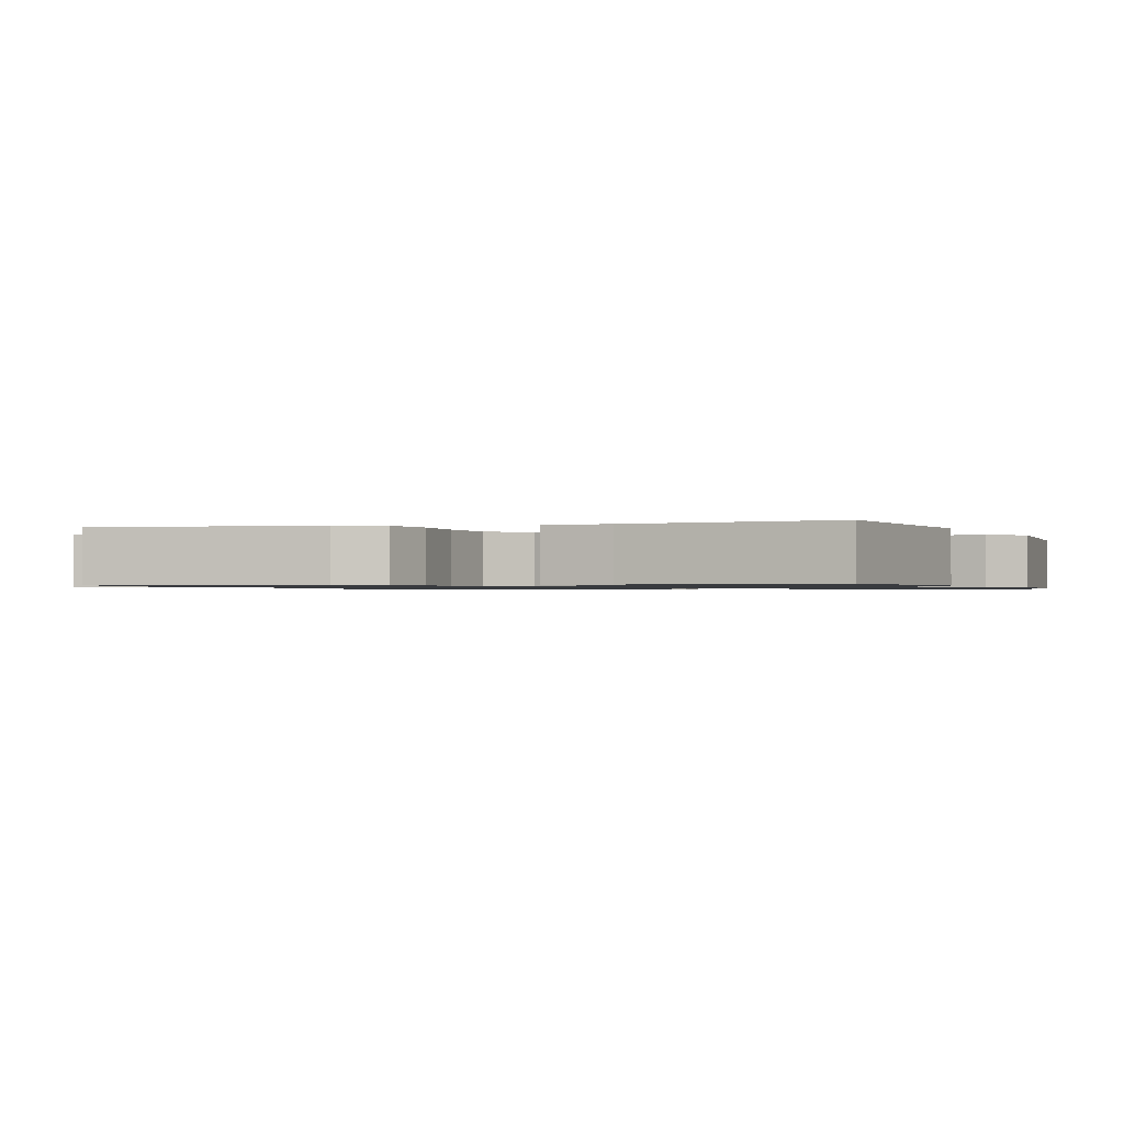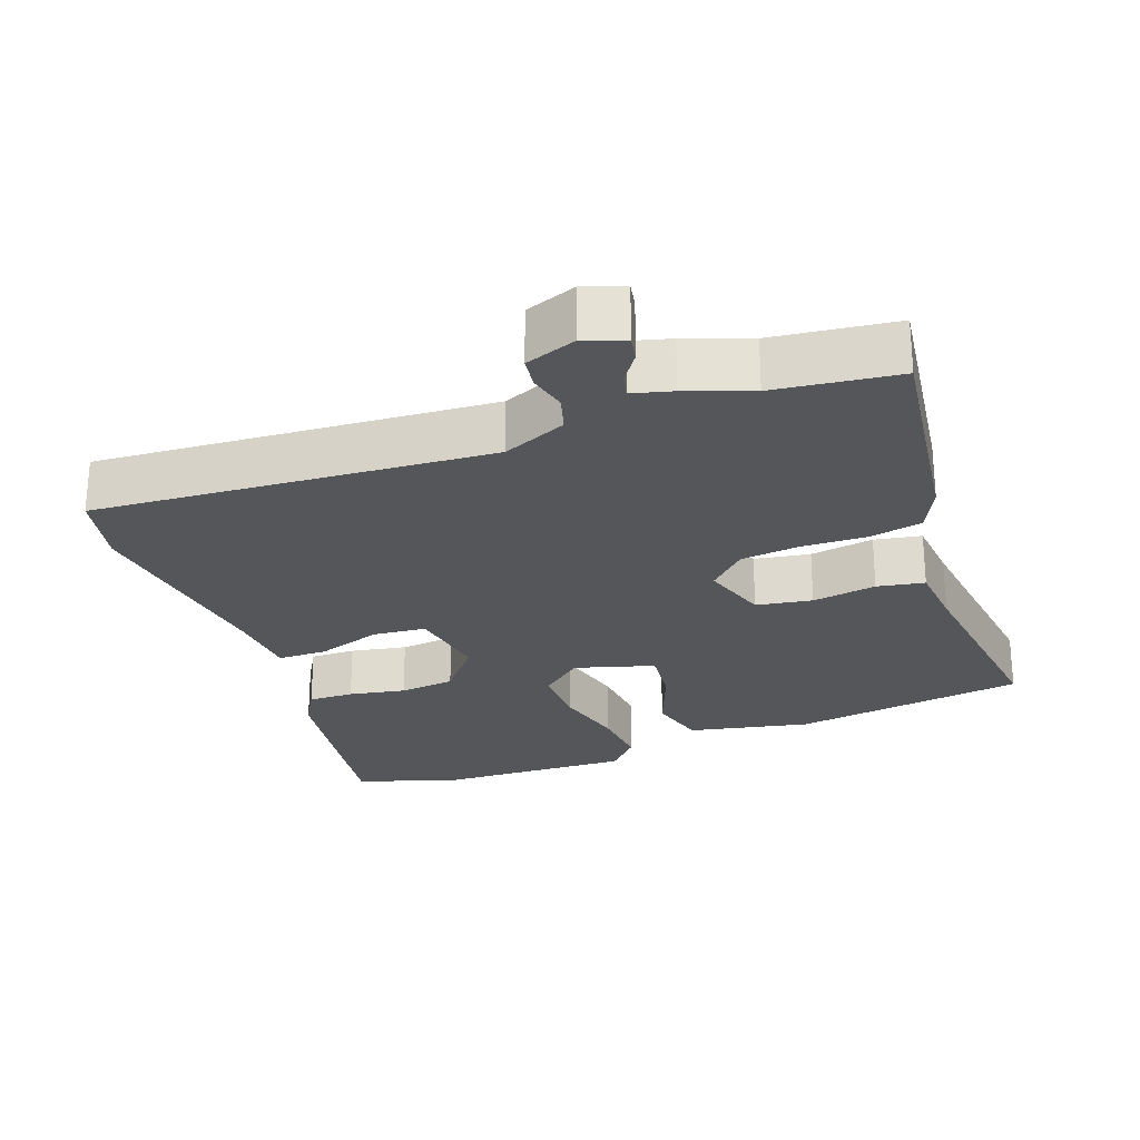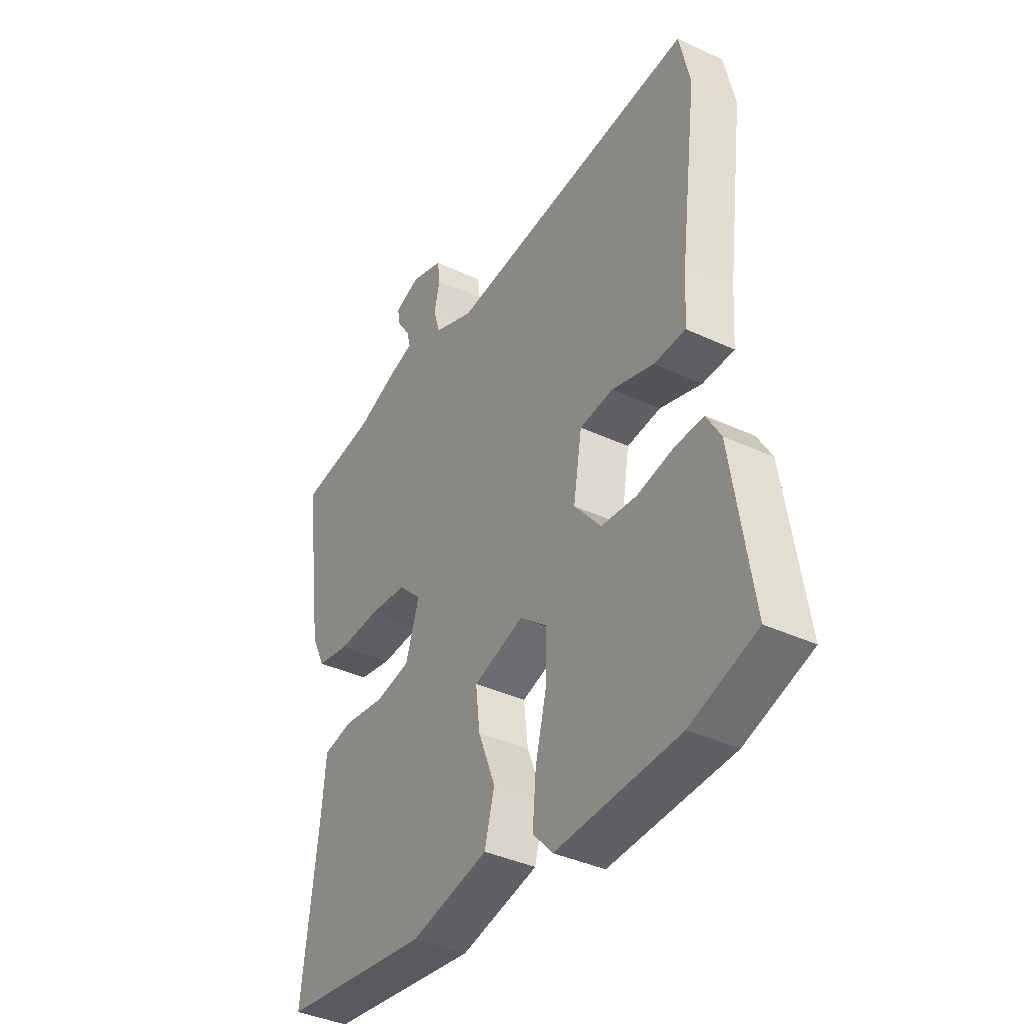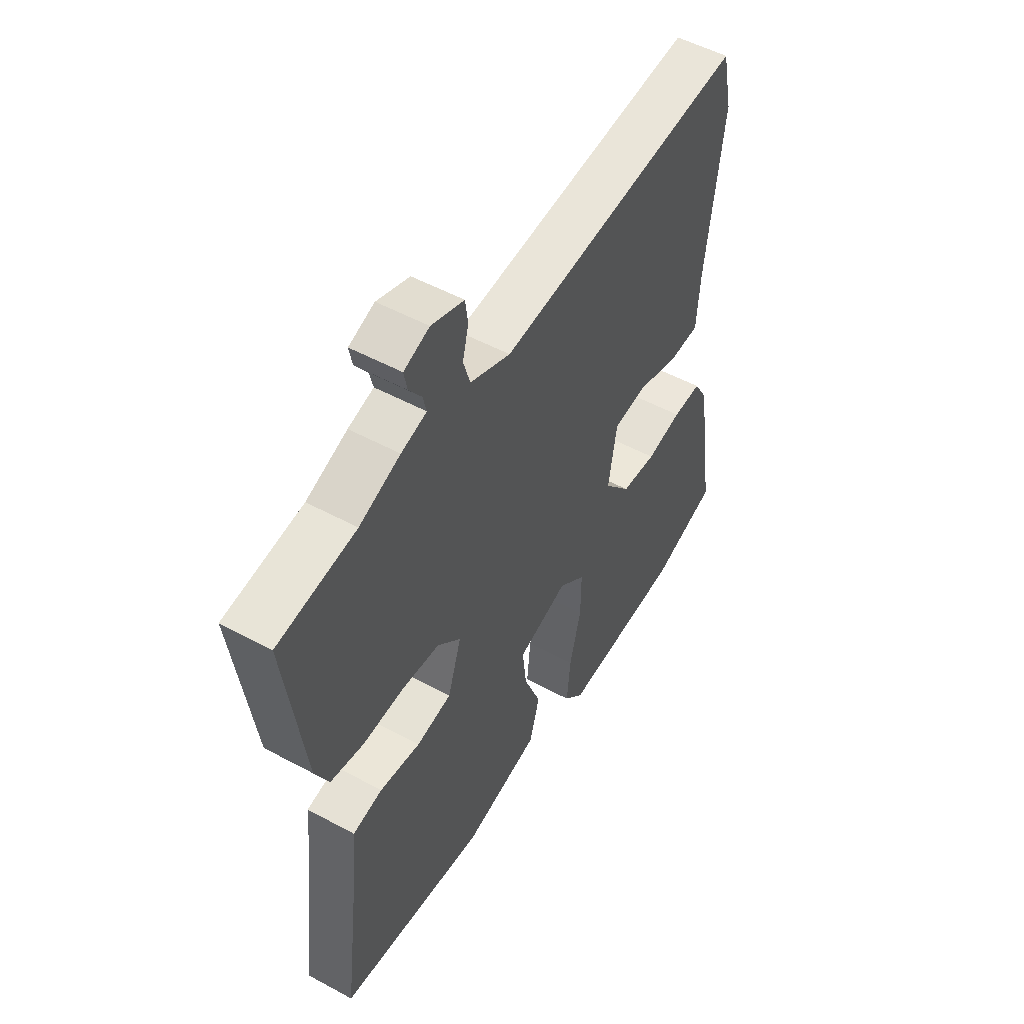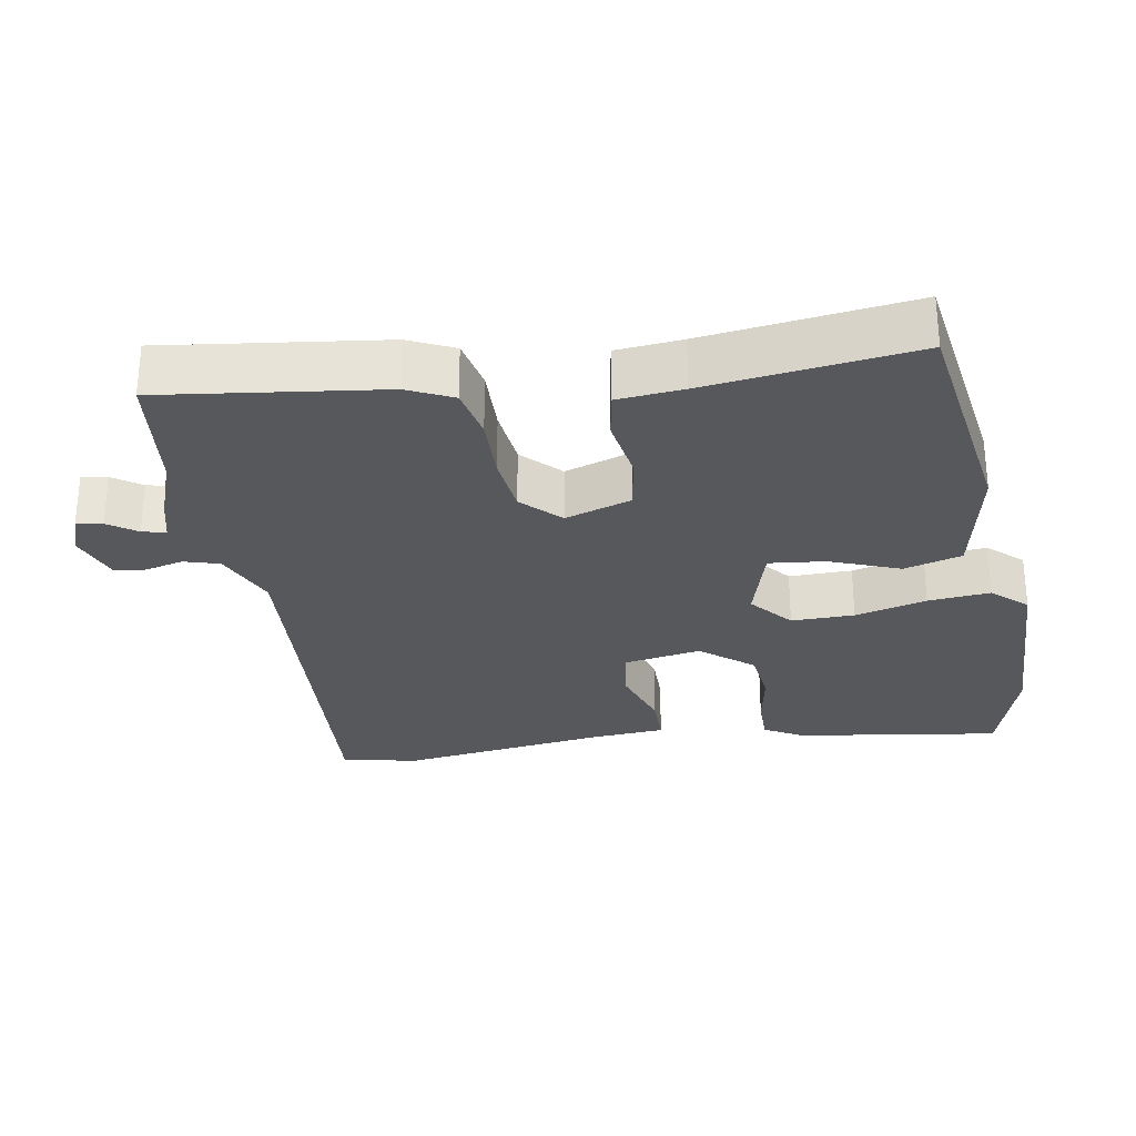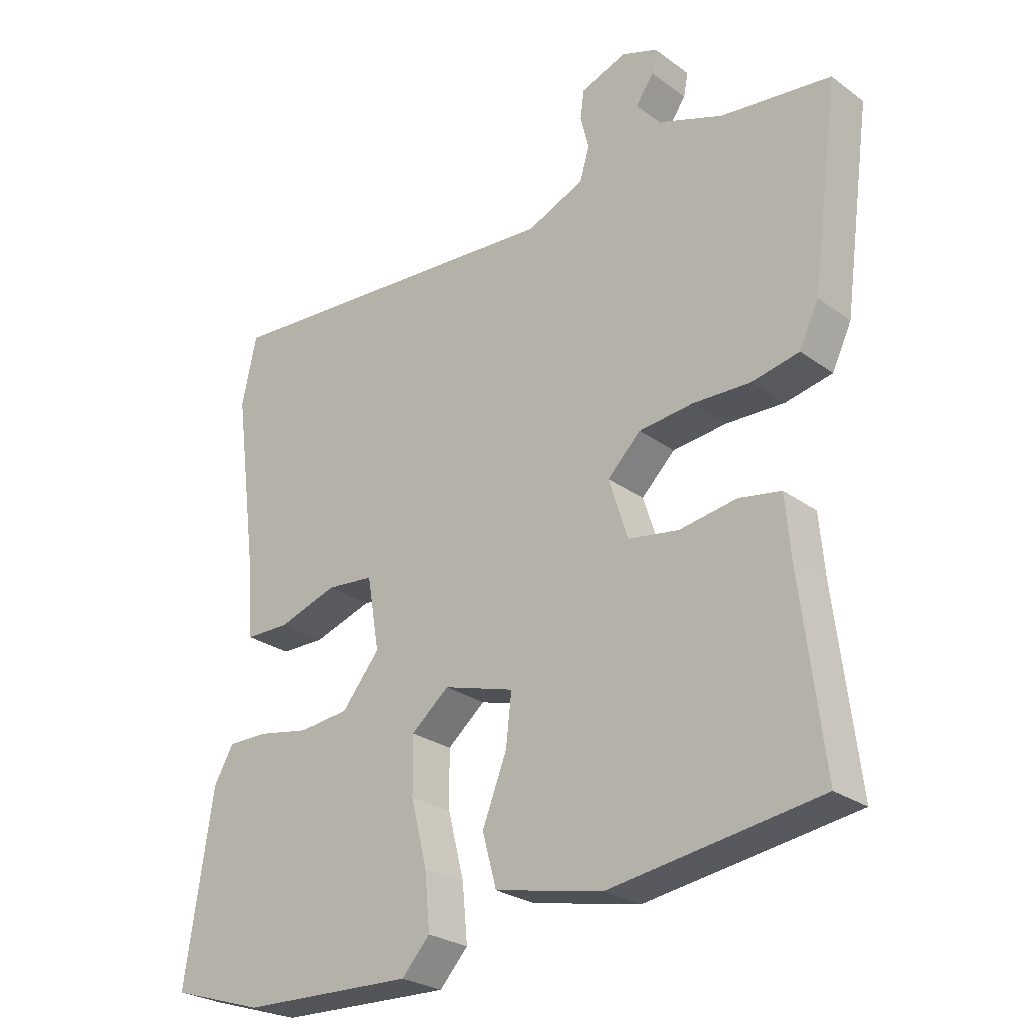
<metadata>
{"format":"obj","ext":"obj","renderer":"f3d","projection":"perspective","resolution":1024,"background":"white","views":[{"elev":-1.0,"azim":109.3,"up":"+Y"},{"elev":-25.7,"azim":20.3,"up":"+Y"},{"elev":-38.9,"azim":-120.4,"up":"+Z"},{"elev":52.3,"azim":120.3,"up":"+Z"},{"elev":-28.8,"azim":100.1,"up":"+Y"},{"elev":-26.2,"azim":41.3,"up":"+Z"}]}
</metadata>
<code>
v 0.492 0.07 -0.439
v 0.165 0.07 -0.486
v -0.005 0.07 -0.45
v -0.027 0.07 -0.369
v 0.011 0.07 -0.272
v 0.02 0.07 -0.193
v -0.091 0.07 -0.16
v -0.15 0.07 -0.209
v -0.149 0.07 -0.297
v -0.124 0.07 -0.397
v -0.116 0.07 -0.484
v -0.16 0.07 -0.532
v -0.43 0.07 -0.522
v -0.575 0.07 -0.476
v -0.531 0.07 -0.19
v -0.5 0.07 -0.136
v -0.436 0.07 -0.137
v -0.357 0.07 -0.152
v -0.279 0.07 -0.144
v -0.22 0.07 -0.072
v -0.239 0.07 0.041
v -0.313 0.07 0.048
v -0.405 0.07 0.018
v -0.474 0.07 0.019
v -0.481 0.07 0.121
v -0.519 0.07 0.413
v -0.496 0.07 0.519
v 0.056 0.07 0.48
v 0.145 0.07 0.518
v 0.16 0.07 0.568
v 0.147 0.07 0.621
v 0.153 0.07 0.665
v 0.225 0.07 0.691
v 0.281 0.07 0.671
v 0.274 0.07 0.635
v 0.246 0.07 0.595
v 0.238 0.07 0.562
v 0.294 0.07 0.547
v 0.384 0.07 0.514
v 0.556 0.07 0.493
v 0.514 0.07 0.185
v 0.484 0.07 0.122
v 0.411 0.07 0.107
v 0.32 0.07 0.11
v 0.236 0.07 0.101
v 0.184 0.07 0.05
v 0.214 0.07 -0.043
v 0.292 0.07 -0.056
v 0.382 0.07 -0.042
v 0.448 0.07 -0.054
v 0.456 0.07 -0.146
v 0.492 0 -0.439
v 0.165 0 -0.486
v -0.005 0 -0.45
v -0.027 0 -0.369
v 0.011 0 -0.272
v 0.02 0 -0.193
v -0.091 0 -0.16
v -0.15 0 -0.209
v -0.149 0 -0.297
v -0.124 0 -0.397
v -0.116 0 -0.484
v -0.16 0 -0.532
v -0.43 0 -0.522
v -0.575 0 -0.476
v -0.531 0 -0.19
v -0.5 0 -0.136
v -0.436 0 -0.137
v -0.357 0 -0.152
v -0.279 0 -0.144
v -0.22 0 -0.072
v -0.239 0 0.041
v -0.313 0 0.048
v -0.405 0 0.018
v -0.474 0 0.019
v -0.481 0 0.121
v -0.519 0 0.413
v -0.496 0 0.519
v 0.056 0 0.48
v 0.145 0 0.518
v 0.16 0 0.568
v 0.147 0 0.621
v 0.153 0 0.665
v 0.225 0 0.691
v 0.281 0 0.671
v 0.274 0 0.635
v 0.246 0 0.595
v 0.238 0 0.562
v 0.294 0 0.547
v 0.384 0 0.514
v 0.556 0 0.493
v 0.514 0 0.185
v 0.484 0 0.122
v 0.411 0 0.107
v 0.32 0 0.11
v 0.236 0 0.101
v 0.184 0 0.05
v 0.214 0 -0.043
v 0.292 0 -0.056
v 0.382 0 -0.042
v 0.448 0 -0.054
v 0.456 0 -0.146
f 48 49 50 51
f 47 48 51 1
f 41 42 43 44
f 39 40 41 44
f 37 38 39 44
f 37 44 45
f 33 34 35 36
f 33 36 37
f 30 31 32 33
f 29 30 33 37
f 25 26 27 28
f 25 28 29
f 22 23 24 25
f 21 22 25 29
f 20 21 29 37
f 15 16 17 18
f 15 18 19
f 14 15 19
f 13 14 19
f 12 13 19 20
f 9 10 11 12
f 8 9 12 20
f 2 3 4 5
f 47 1 2 5
f 46 47 5 6
f 37 45 46
f 7 8 20 37
f 6 7 37 46
f 102 101 100 99
f 52 102 99 98
f 95 94 93 92
f 95 92 91 90
f 95 90 89 88
f 96 95 88
f 87 86 85 84
f 88 87 84
f 84 83 82 81
f 88 84 81 80
f 79 78 77 76
f 80 79 76
f 76 75 74 73
f 80 76 73 72
f 88 80 72 71
f 69 68 67 66
f 70 69 66
f 70 66 65
f 70 65 64
f 71 70 64 63
f 63 62 61 60
f 71 63 60 59
f 56 55 54 53
f 56 53 52 98
f 57 56 98 97
f 97 96 88
f 88 71 59 58
f 97 88 58 57
f 1 52 53 2
f 2 53 54 3
f 3 54 55 4
f 4 55 56 5
f 5 56 57 6
f 6 57 58 7
f 7 58 59 8
f 8 59 60 9
f 9 60 61 10
f 10 61 62 11
f 11 62 63 12
f 12 63 64 13
f 13 64 65 14
f 14 65 66 15
f 15 66 67 16
f 16 67 68 17
f 17 68 69 18
f 18 69 70 19
f 19 70 71 20
f 20 71 72 21
f 21 72 73 22
f 22 73 74 23
f 23 74 75 24
f 24 75 76 25
f 25 76 77 26
f 26 77 78 27
f 27 78 79 28
f 28 79 80 29
f 29 80 81 30
f 30 81 82 31
f 31 82 83 32
f 32 83 84 33
f 33 84 85 34
f 34 85 86 35
f 35 86 87 36
f 36 87 88 37
f 37 88 89 38
f 38 89 90 39
f 39 90 91 40
f 40 91 92 41
f 41 92 93 42
f 42 93 94 43
f 43 94 95 44
f 44 95 96 45
f 45 96 97 46
f 46 97 98 47
f 47 98 99 48
f 48 99 100 49
f 49 100 101 50
f 50 101 102 51
f 51 102 52 1

</code>
